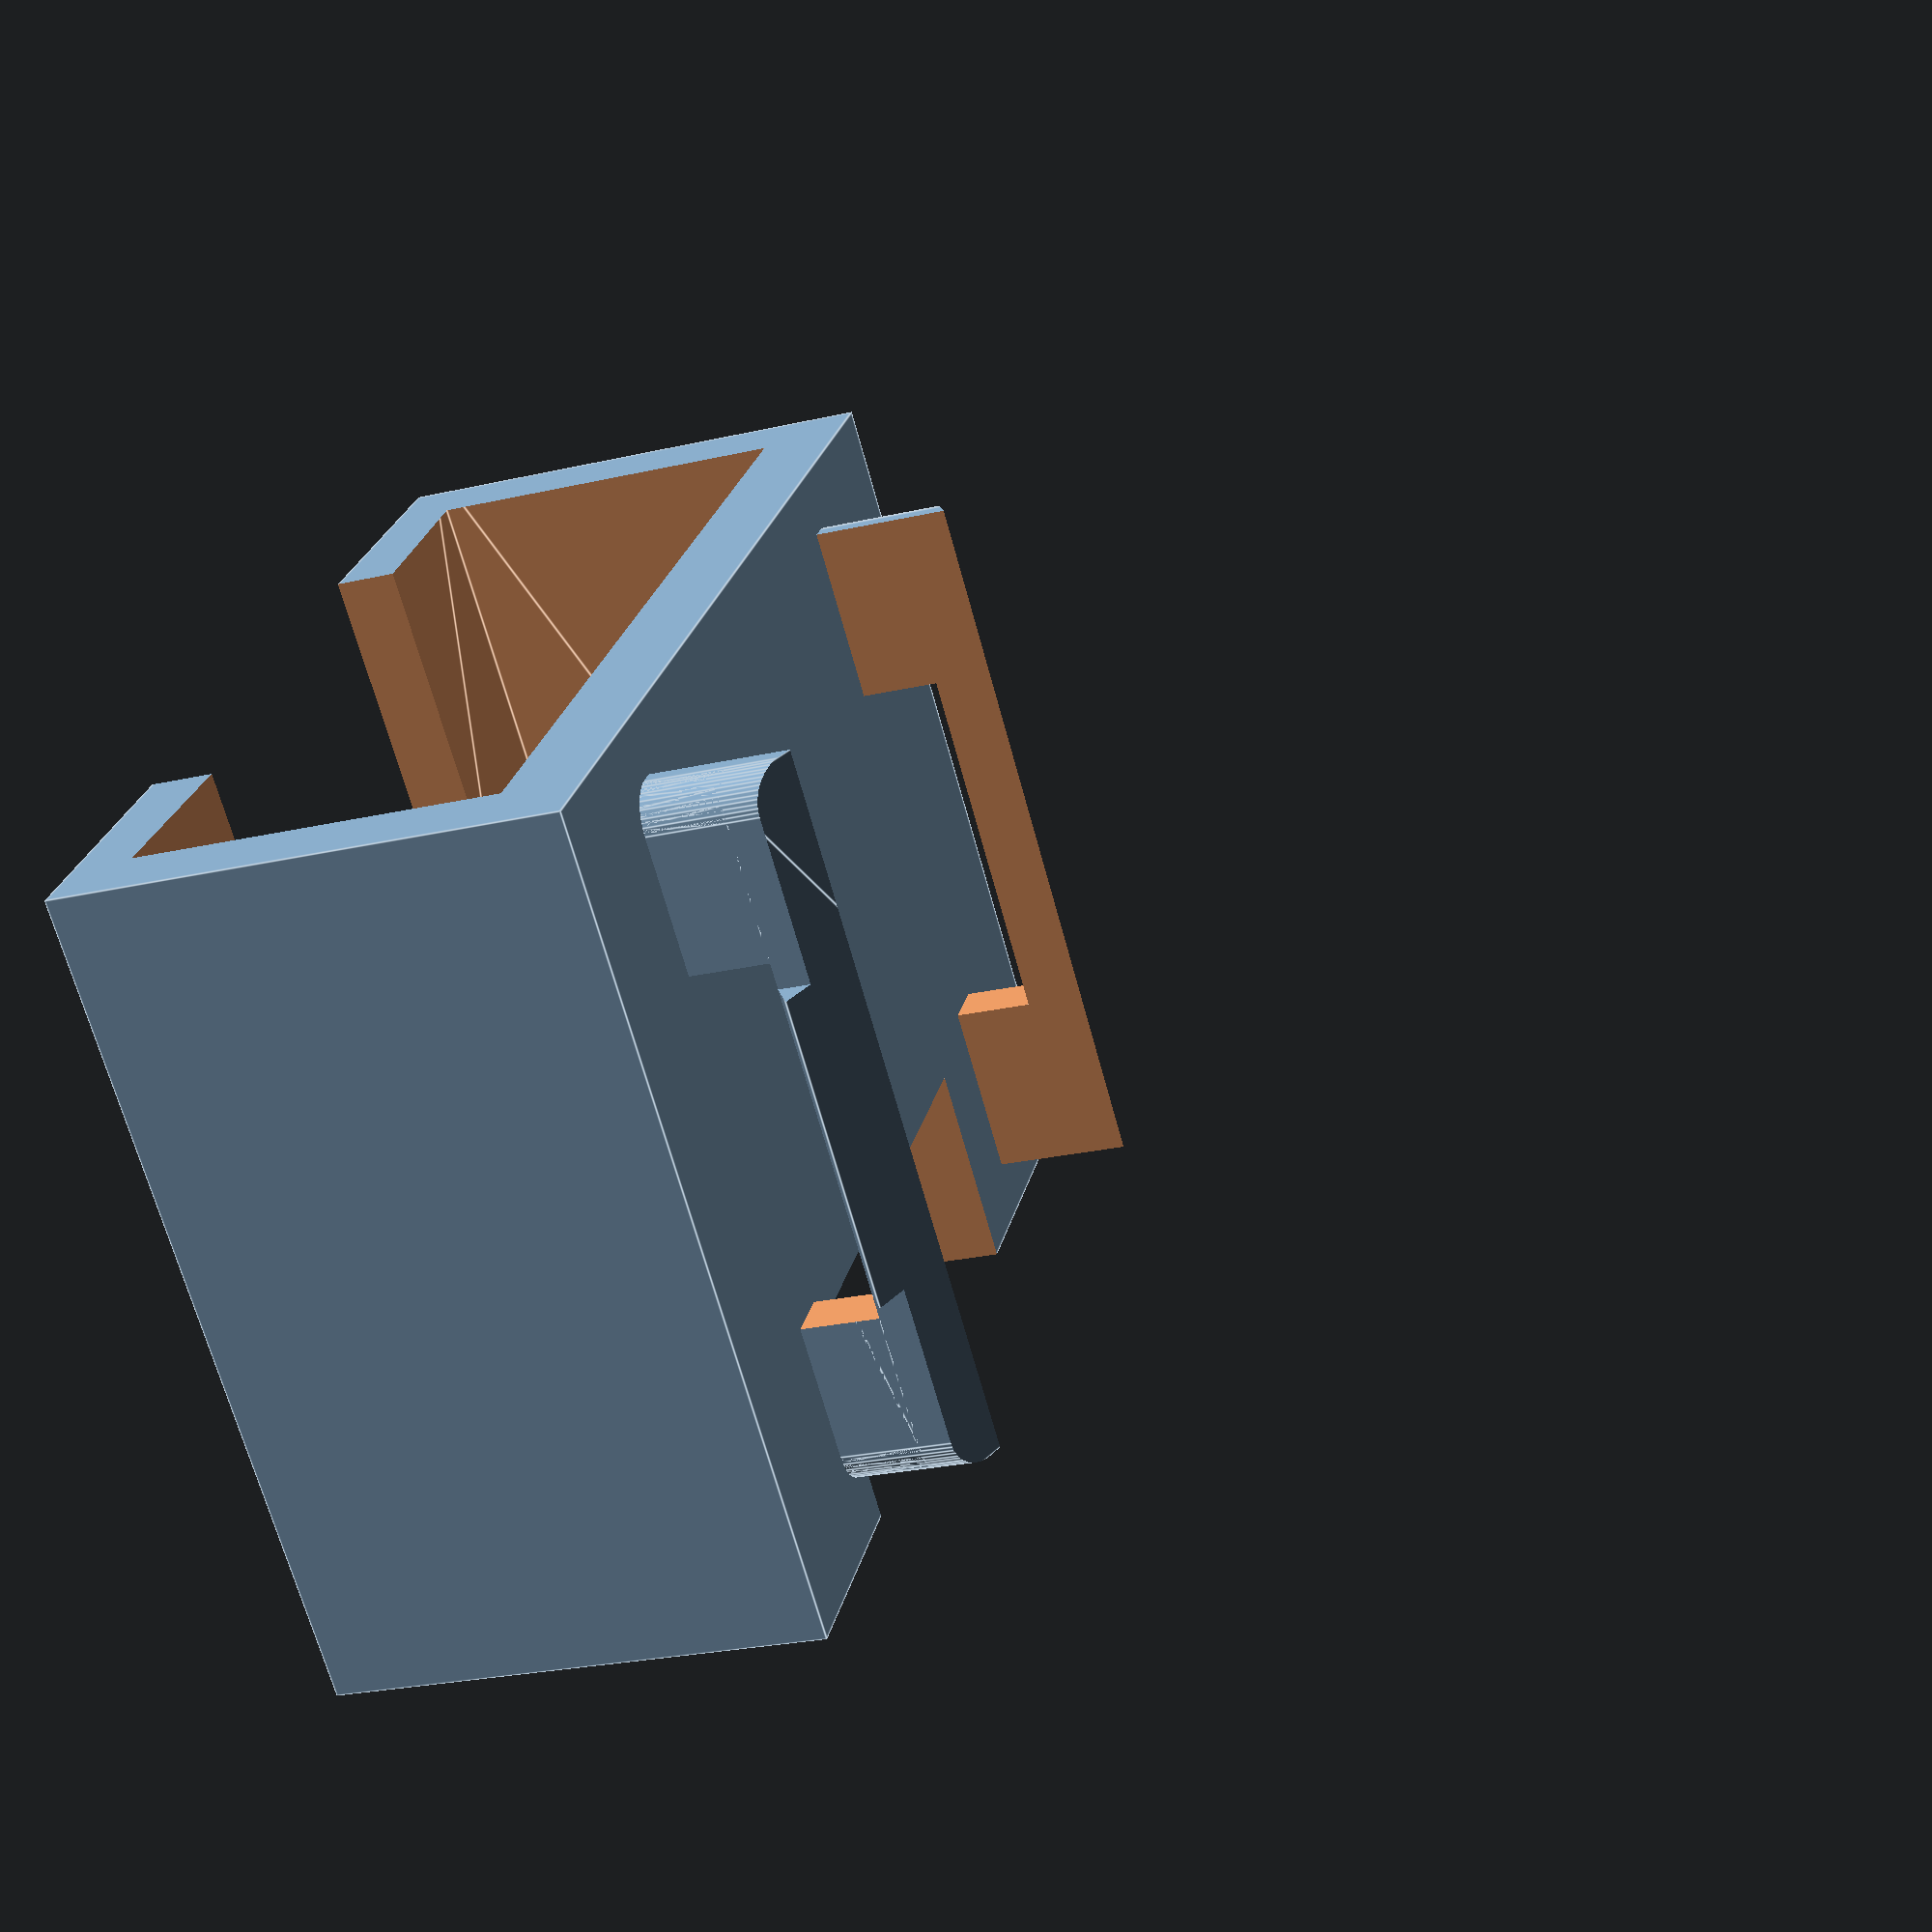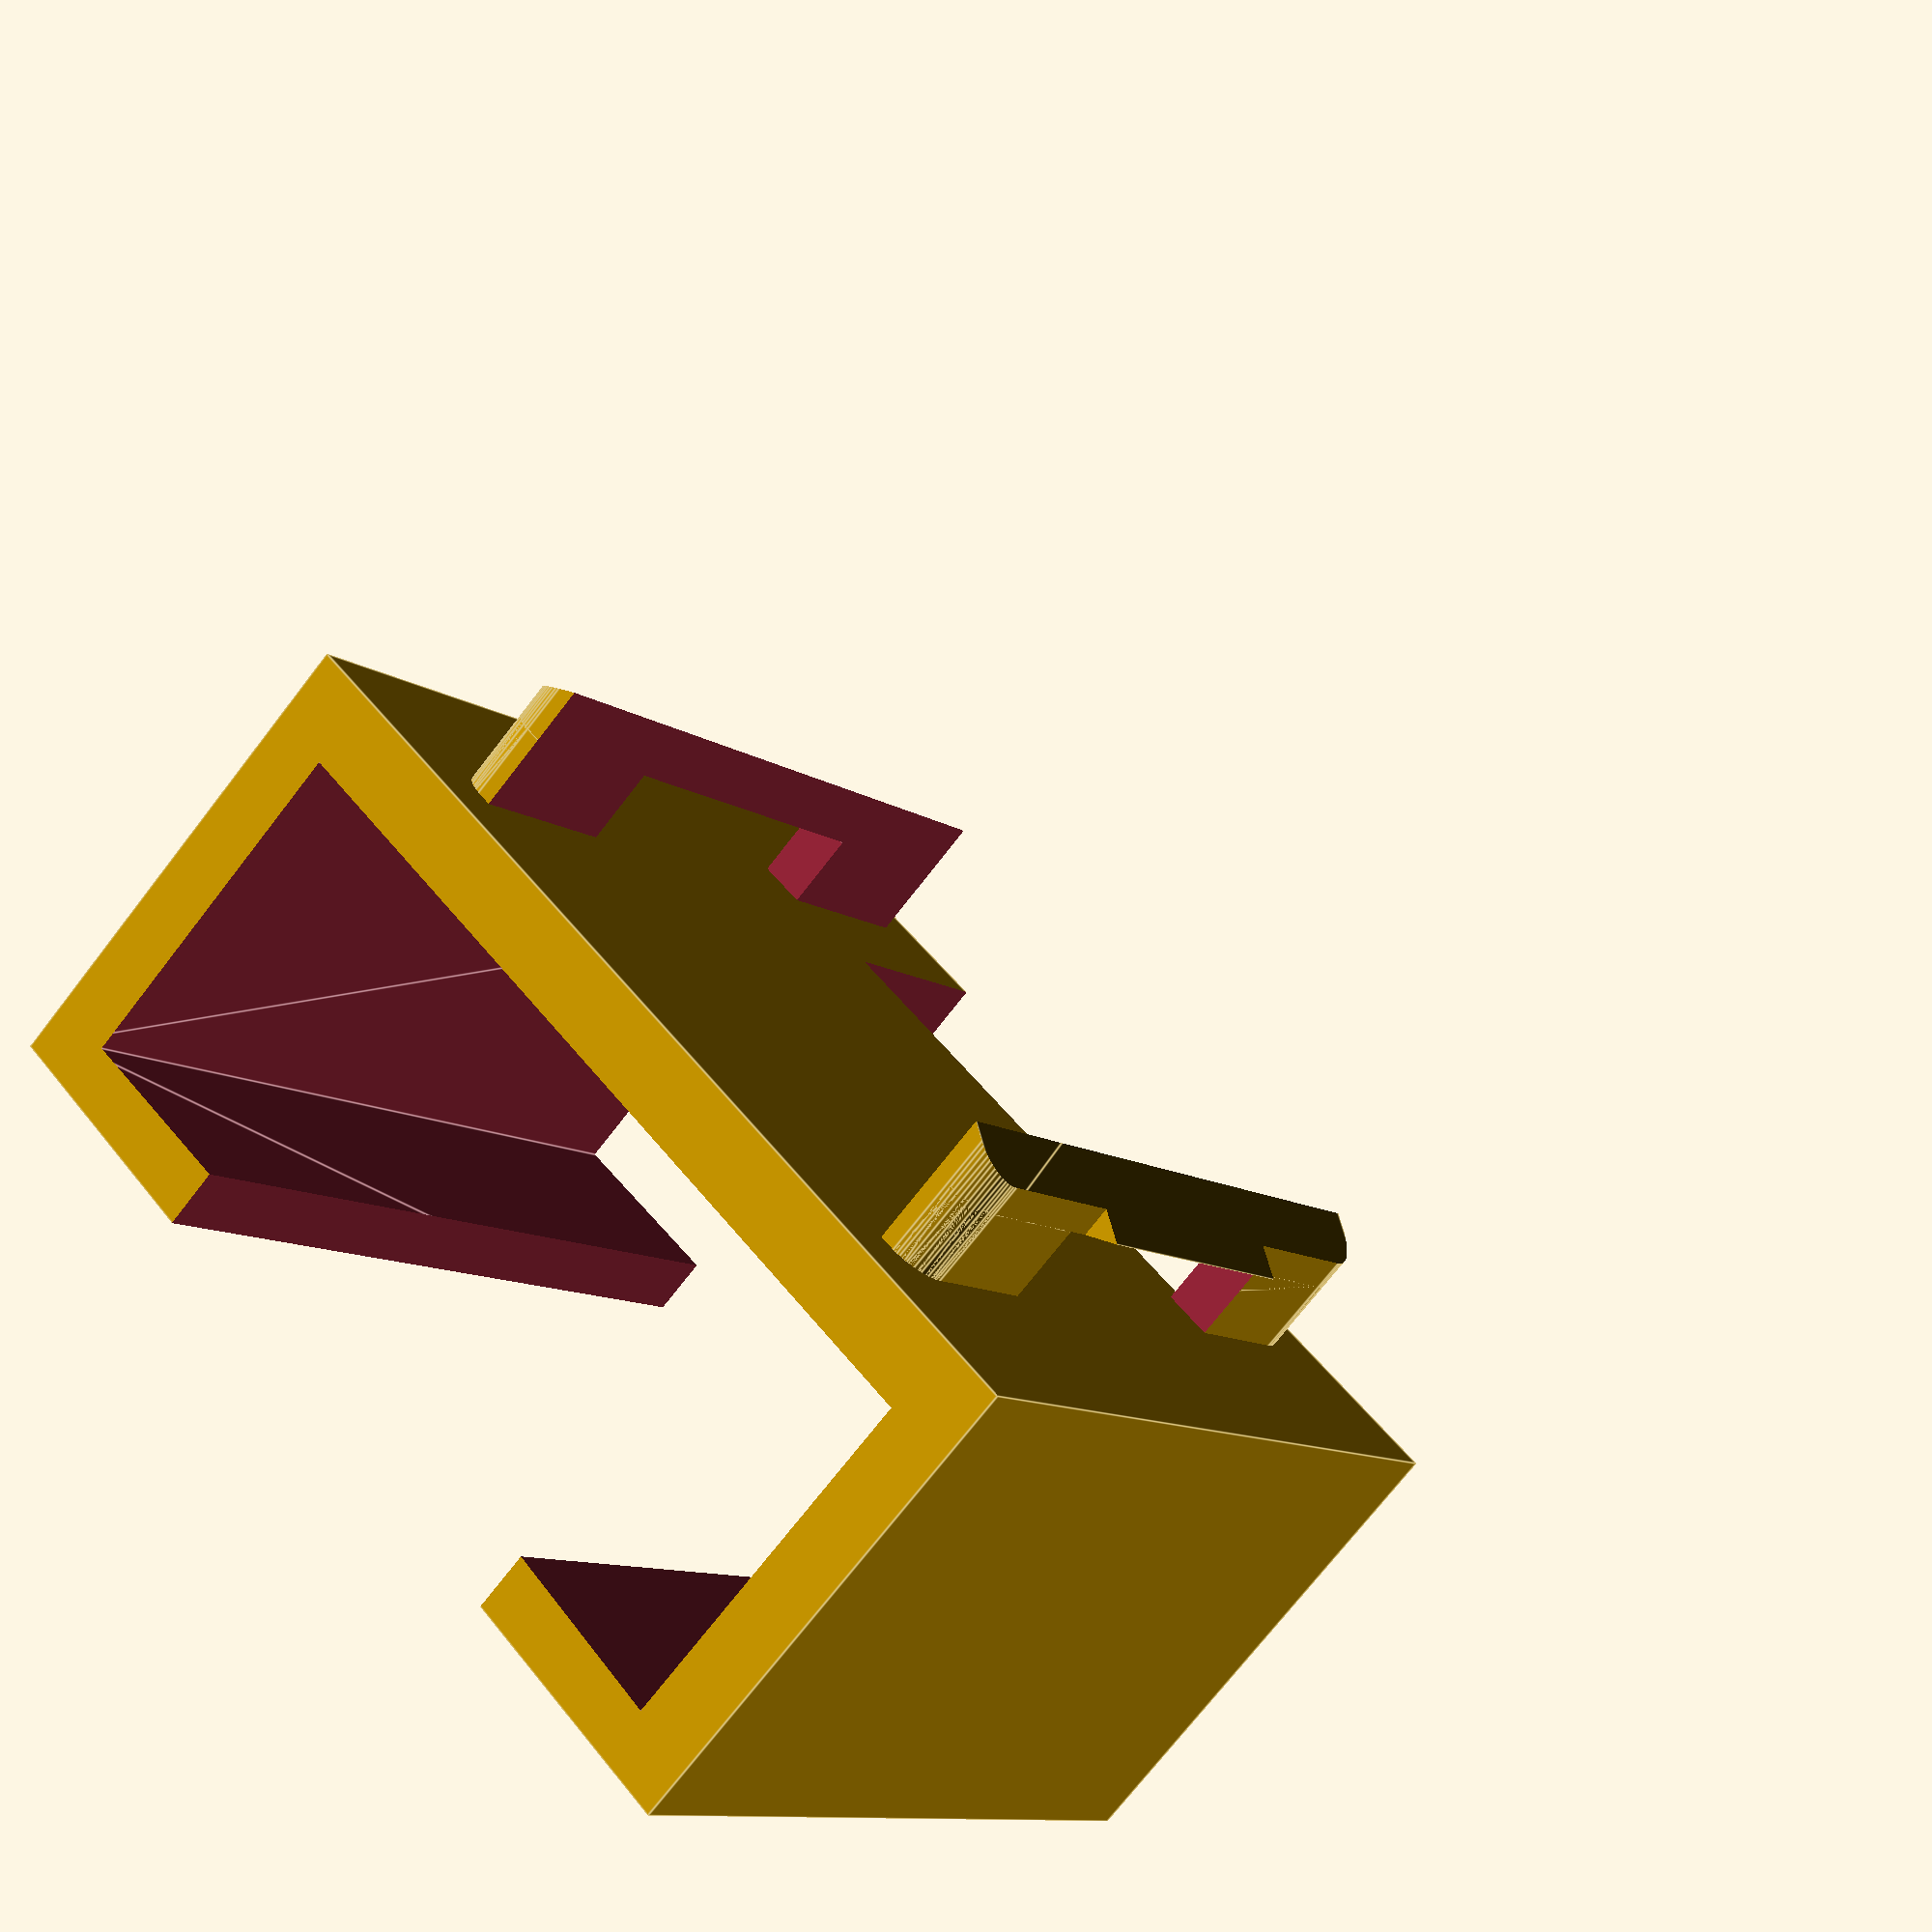
<openscad>
$fs = 0.01;

// キーキャップ穴の大きさ
hole_side_len = 13.8;

// キーキャップ穴の大きさ / 2
hsl = hole_side_len / 2;

// ツメの高さ
hook_height = 0.6;

// キーキャップ穴の大きさ / 2 + ツメの高さ
hsl_hh = hsl + hook_height;

// pcbの厚さ
pcb_thick = 1.5;

// ツメとホルダーの間の厚さ
holding_hook_thick = 1;

// ツメの三角形部分
module diamond(){
    translate([0, 0, -hook_height/2])
        polyhedron(
            points = [
                [hsl_hh, hsl, 0], [hsl_hh, -hsl, 0], [-hsl_hh, -hsl, 0], [-hsl_hh, hsl, 0],
                [0, hsl, -hsl_hh/2], [0, -hsl, -hsl_hh/2], [0, hsl, hsl_hh/2], [0, -hsl, hsl_hh/2] ],
            faces = [
                [0, 3, 4], [1, 5, 2], [0, 4, 5, 1], [2, 5, 4, 3],
                [0, 6, 3], [1, 2, 7], [0, 1, 7, 6], [2, 3, 6, 7]
                ]);
}

module rounded_cube(height) {
    h = 0.01;
    minkowski () {
        cube([hole_side_len - 1.5, hole_side_len - 1.5, height + h], center = true);
        cylinder(r = 0.75, h = h);
    }
}

// キースイッチ用の角穴に引っ掛けるツメ部分
// pcb厚1.2㎜を想定
module holding_hook() {
    translate([0, 0, -pcb_thick])
        difference() {
            union() {
                translate([0, 0, (pcb_thick+0.5)/2]) rounded_cube(pcb_thick + 0.5);
                union(){
                    intersection() {
                        diamond();
                        rounded_cube(18);
                    }
                    intersection() {
                        diamond();
                        translate([-9,-3,-13]) cube([18, 6, 18]);
                    }
                }
            }
            translate([-(hole_side_len - holding_hook_thick * 2)/2, -8, -20])
                cube([hole_side_len - holding_hook_thick * 2, 16, 25]);
            translate([-hsl-0.5, -3.5, 0])
                cube([hole_side_len + 1, 7, 2]);
        }
}

// トラックボール保持部
module holder() {
    x = 17.3 / 2;
    y = 9.0;
    z = 6.9;
    polyhedron(
        points = [
            [x, y, 0], [x, -y, 0], [-x, -y, 0], [-x, y, 0],
            [x, y, z], [x, -y, z], [0, -y, z - 0.2], [-x, -y, z], [-x, y, z], [0, y, z - 0.2]
        ],
        faces = [
            [0, 1, 5, 4], [1, 2, 7, 6, 5], [2, 3, 8, 7], [3, 0, 4, 9, 8],
            [0, 3, 2, 1], [4, 5, 6, 9], [6, 7, 8, 9]
        ]);
}

// ホルダー本体
module trackball_unit_holder() {
    holding_hook();
    difference(){
        translate([-10, -8, 0])
            cube([20, 16, 9.5]);
        translate([0, 0, 1.5])
            holder();
        translate([-5, -9, 2])
            cube([10, 18, 15]);
        translate([-4.1, -9, -2])
            cube([10, 5, 4]);
    }
}

for (x = [0: 0]) {
    for (y = [0: 0]) {
        translate([x * 22, y * 18, 0])
            trackball_unit_holder();
    }
}

</openscad>
<views>
elev=206.2 azim=230.3 roll=70.2 proj=p view=edges
elev=253.4 azim=320.3 roll=37.8 proj=p view=edges
</views>
